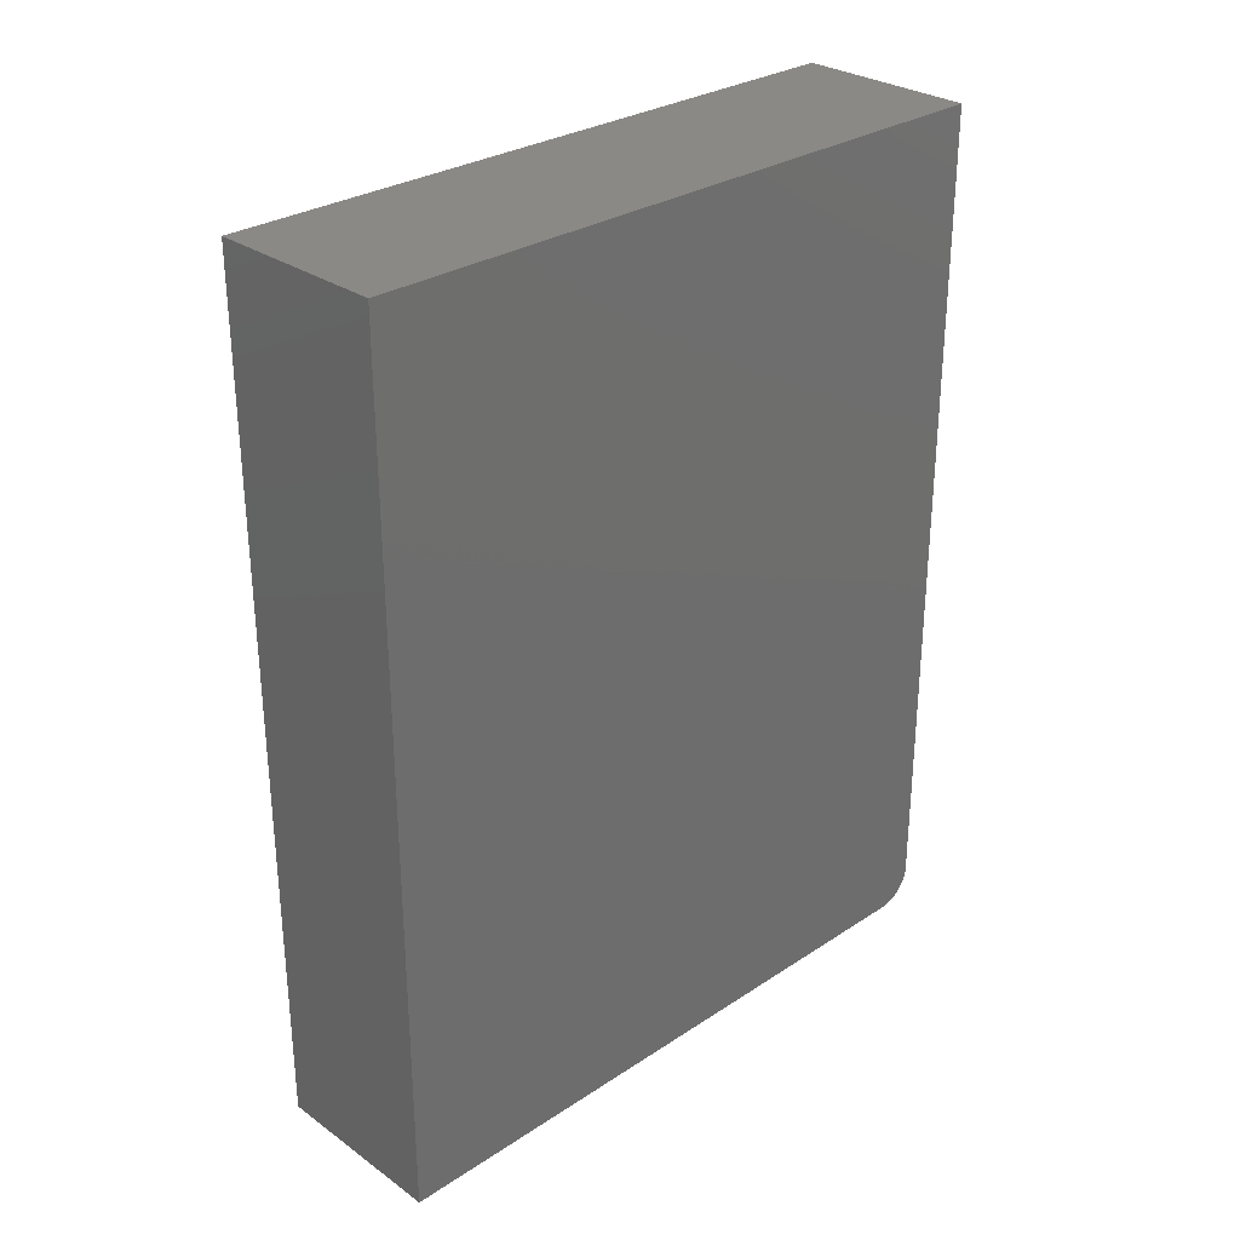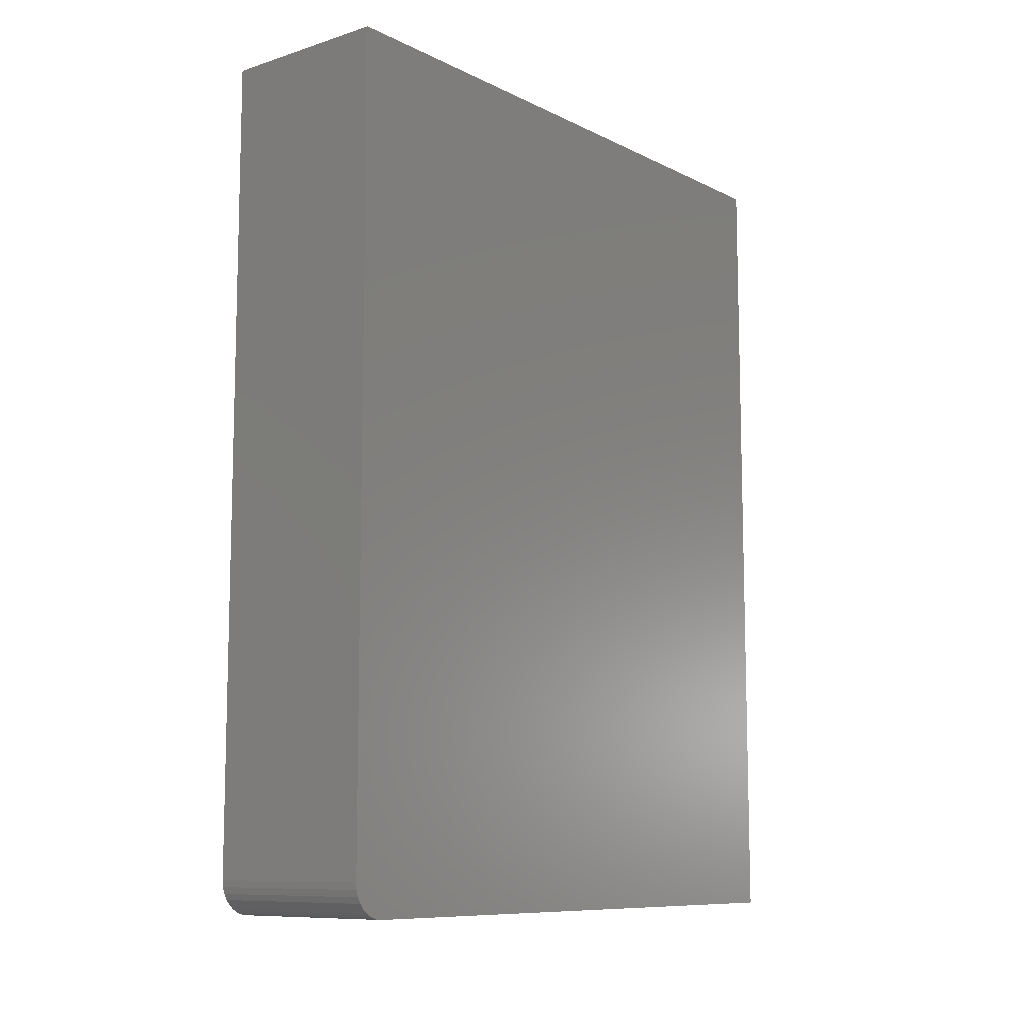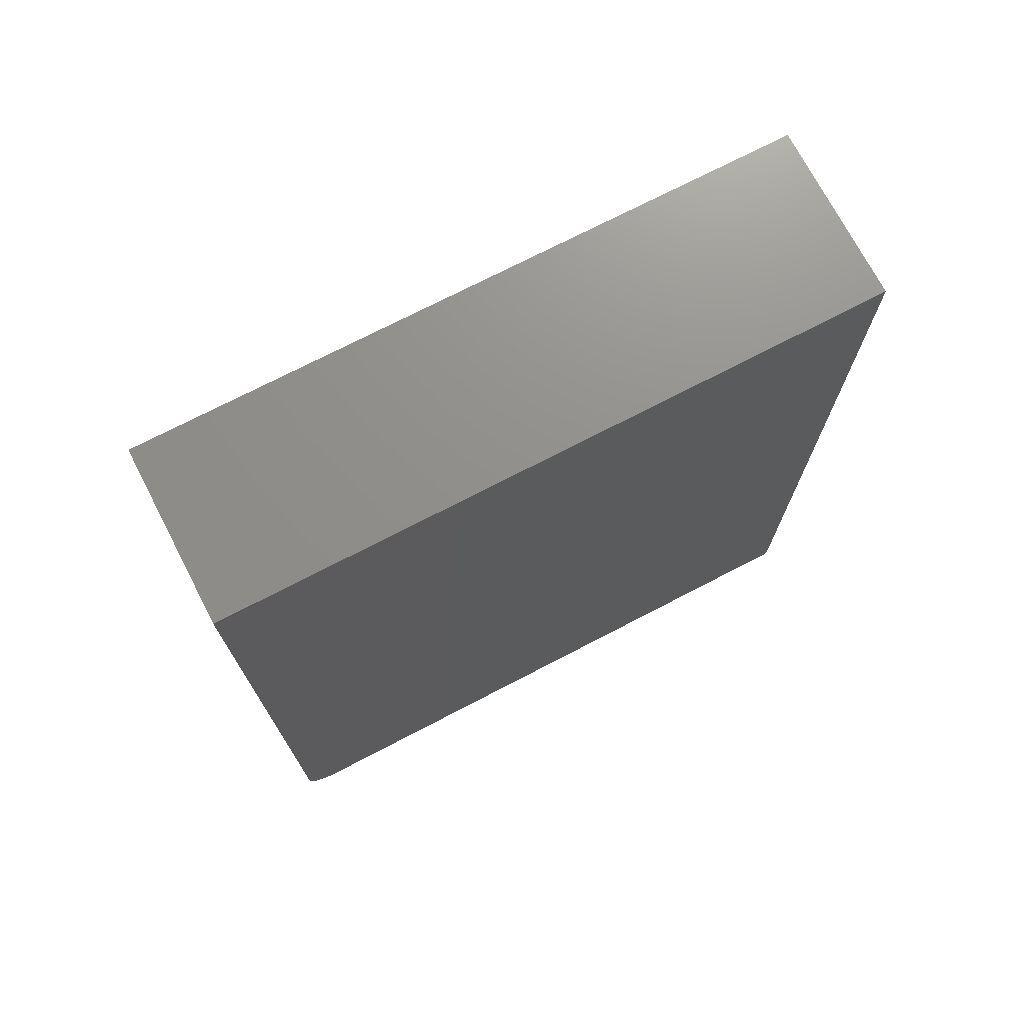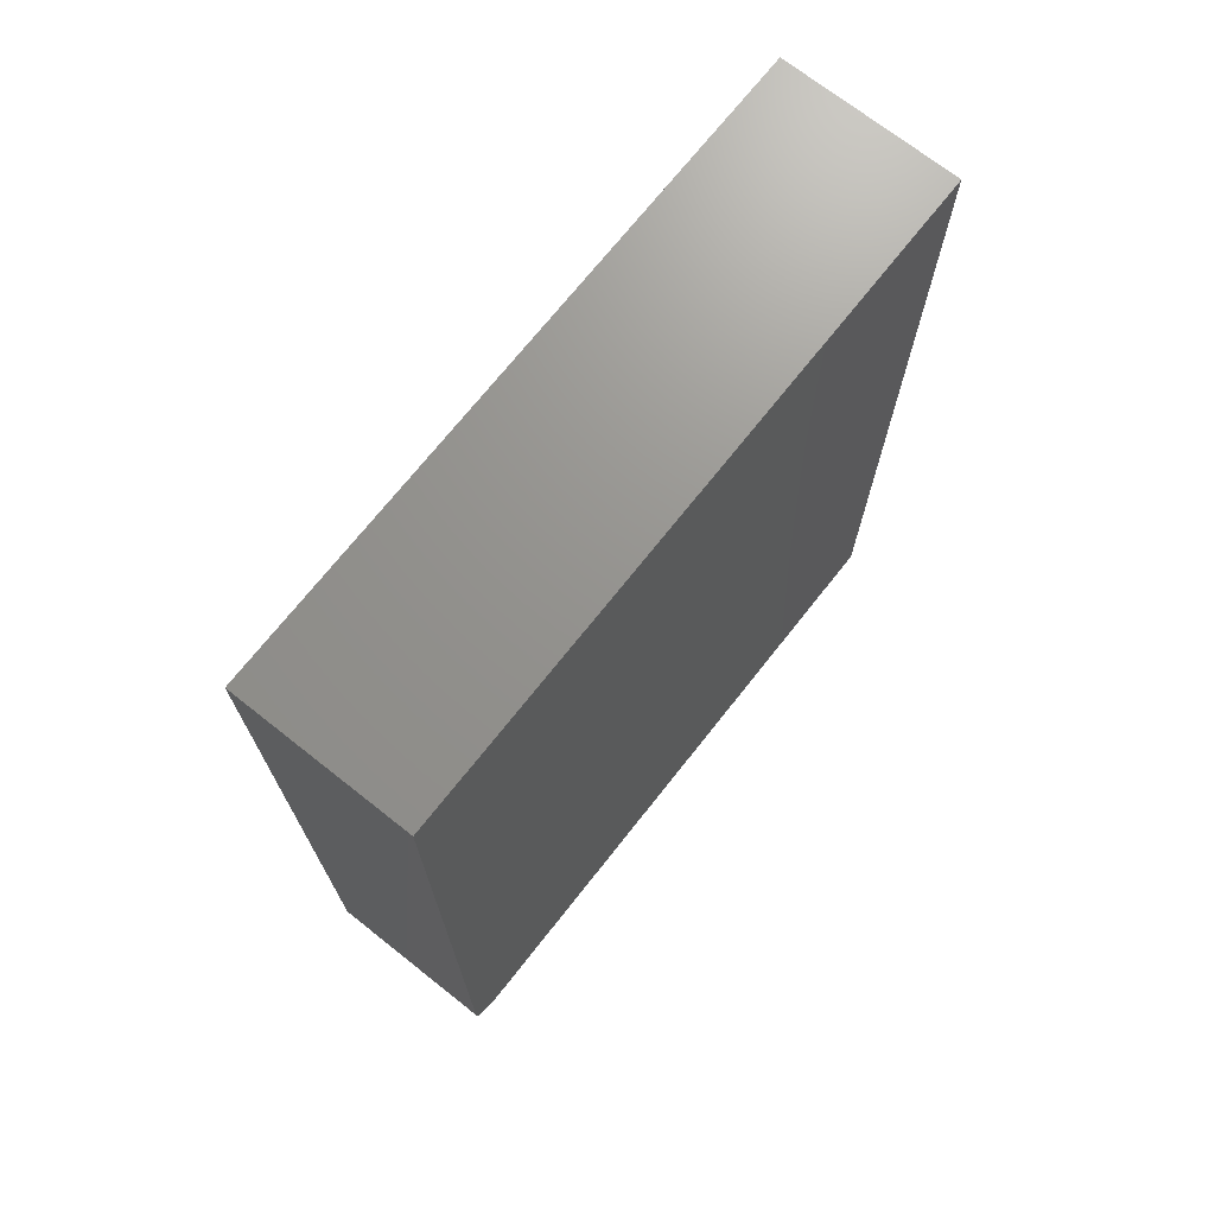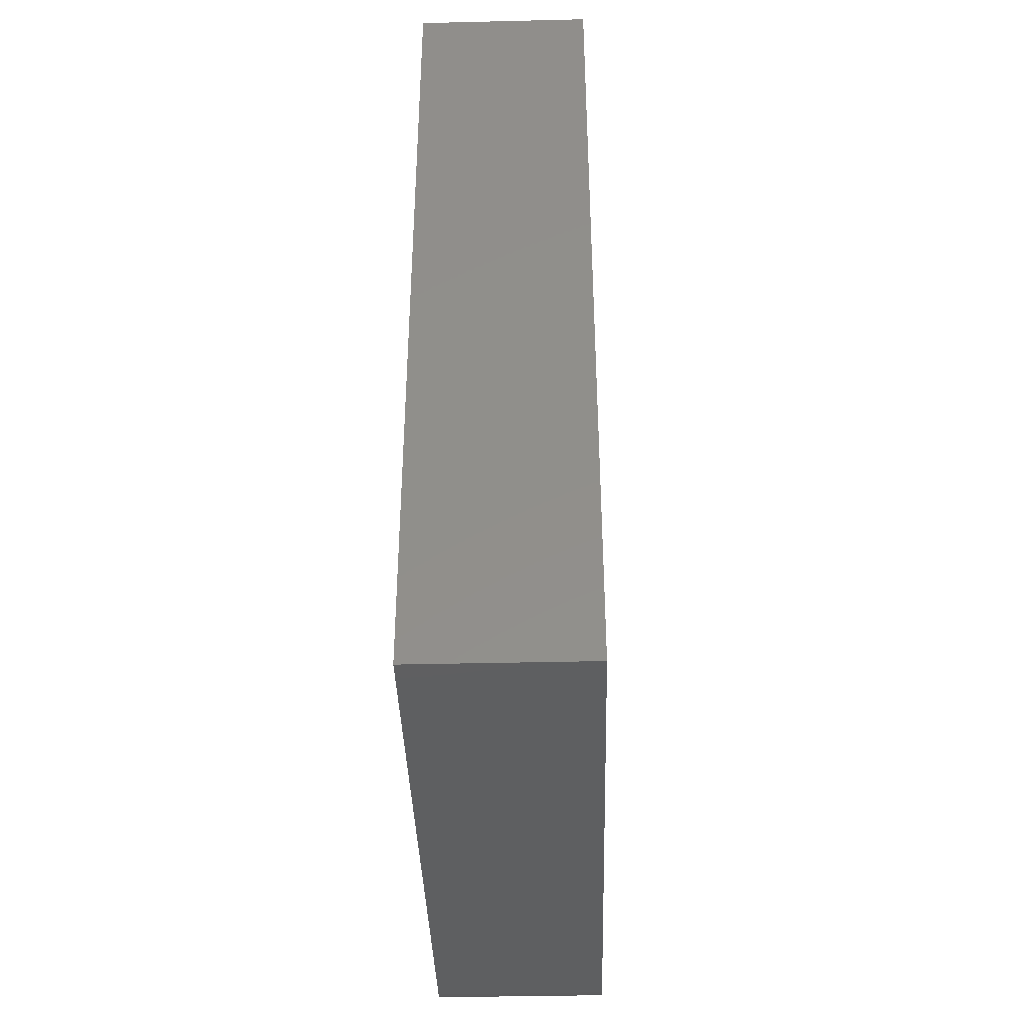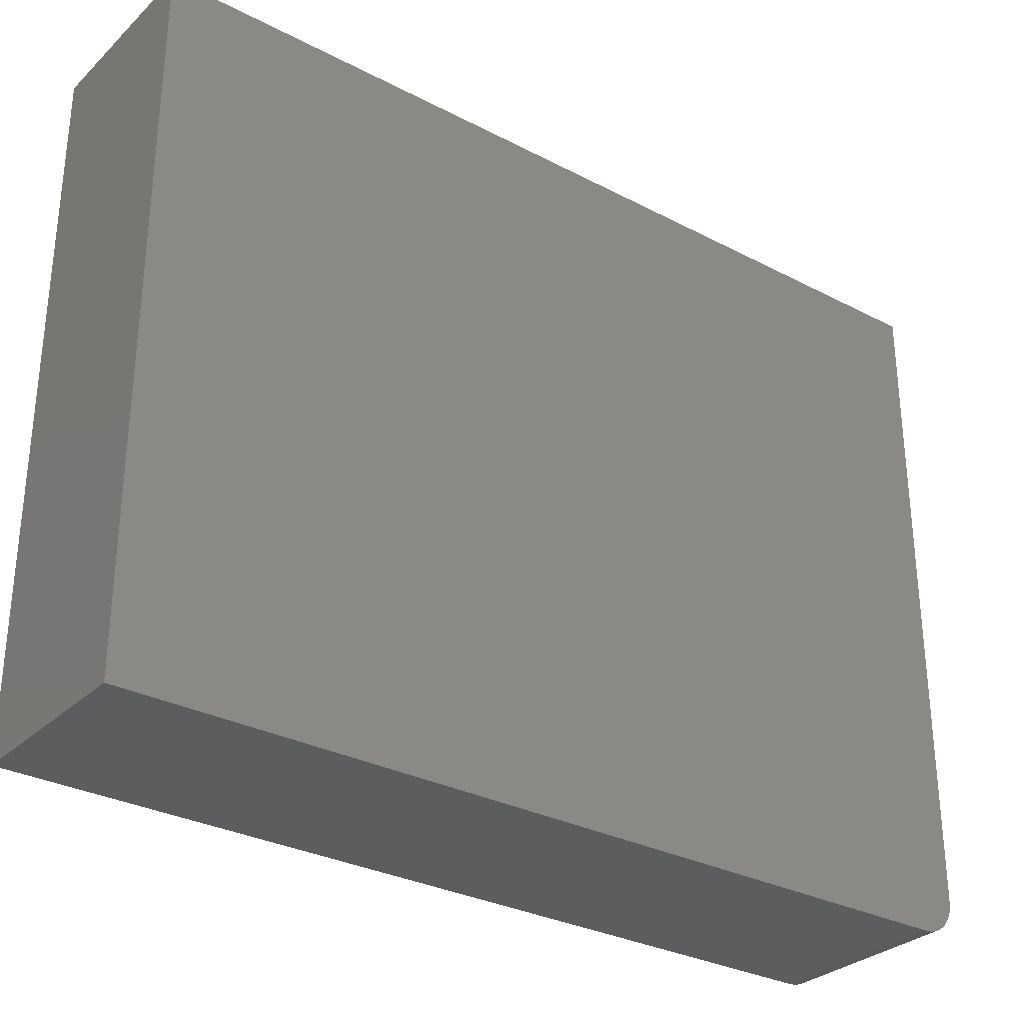
<metadata>
{"format":"stl","ext":"stl","renderer":"f3d","projection":"perspective","resolution":1024,"background":"white","views":[{"elev":29.4,"azim":46.0,"up":"+Y"},{"elev":-9.6,"azim":-141.0,"up":"+Y"},{"elev":72.8,"azim":-117.5,"up":"+Y"},{"elev":71.2,"azim":-141.7,"up":"+Y"},{"elev":-38.8,"azim":1.7,"up":"+Y"},{"elev":-30.5,"azim":-127.0,"up":"+Z"}]}
</metadata>
<code>
# stl→obj: 24 verts, 44 faces
v 0.2422 -0.4081 -0.6894
v 0.2422 -0.4183 -0.6742
v 0.2422 -0.414 -0.6823
v 0.2422 0.75 0.2097
v 0.2422 -0.4219 0.2097
v 0.2422 -0.4219 -0.6562
v 0.2422 -0.421 -0.6654
v 0.2422 0.75 -0.7031
v 0.2422 -0.401 -0.6952
v 0.2422 -0.3929 -0.6996
v 0.2422 -0.3841 -0.7022
v 0.2422 -0.375 -0.7031
v -2.313e-18 -0.414 -0.6823
v -3.213e-18 -0.4183 -0.6742
v -1.524e-18 -0.4081 -0.6894
v -1.013e-16 0.75 0.2097
v 7.967e-33 0.75 -0.7031
v -4.189e-18 -0.421 -0.6654
v -5.204e-18 -0.4219 -0.6562
v -1.013e-16 -0.4219 0.2097
v 3.187e-34 -0.375 -0.7031
v -1e-19 -0.3841 -0.7022
v -3.961e-19 -0.3929 -0.6996
v -8.771e-19 -0.401 -0.6952
f 1 2 3
f 4 5 6
f 4 6 7
f 4 7 8
f 7 2 1
f 7 1 9
f 7 9 10
f 7 10 11
f 7 11 12
f 7 12 8
f 13 14 15
f 16 17 18
f 16 18 19
f 16 19 20
f 18 17 21
f 18 21 22
f 18 22 23
f 18 23 24
f 18 24 15
f 18 15 14
f 5 20 6
f 6 20 19
f 12 21 8
f 8 21 17
f 21 12 22
f 22 12 11
f 22 11 23
f 23 11 10
f 23 10 24
f 24 10 9
f 24 9 15
f 15 9 1
f 15 1 13
f 13 1 3
f 13 3 14
f 14 3 2
f 14 2 18
f 18 2 7
f 18 7 19
f 19 7 6
f 4 16 5
f 5 16 20
f 8 17 4
f 4 17 16

</code>
